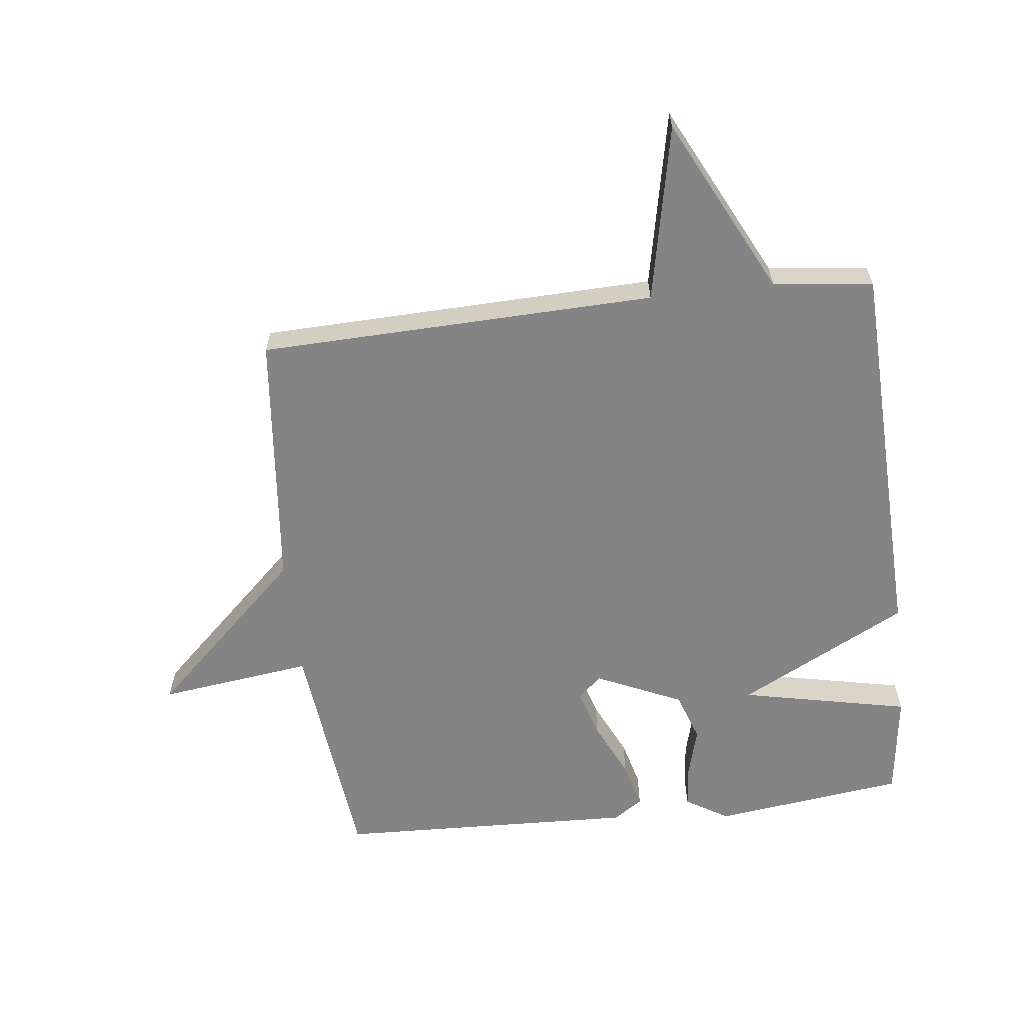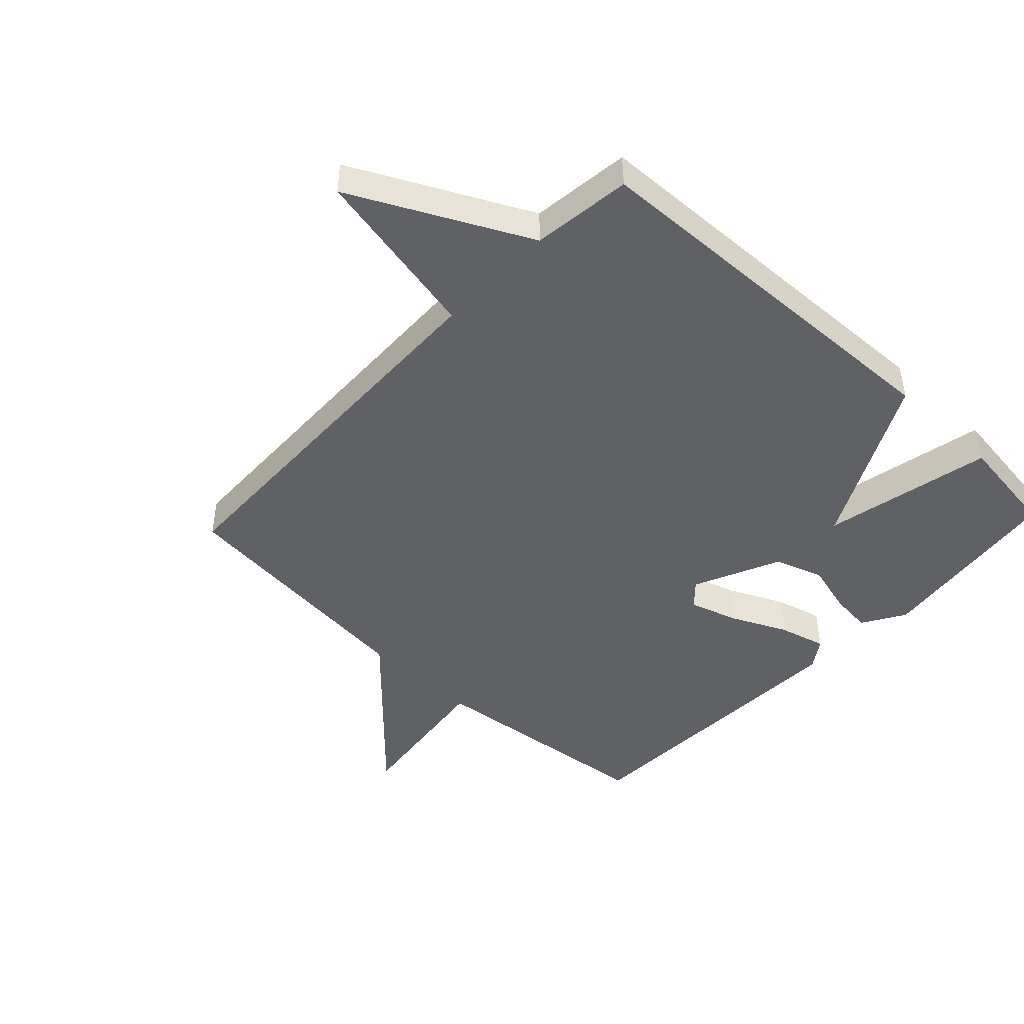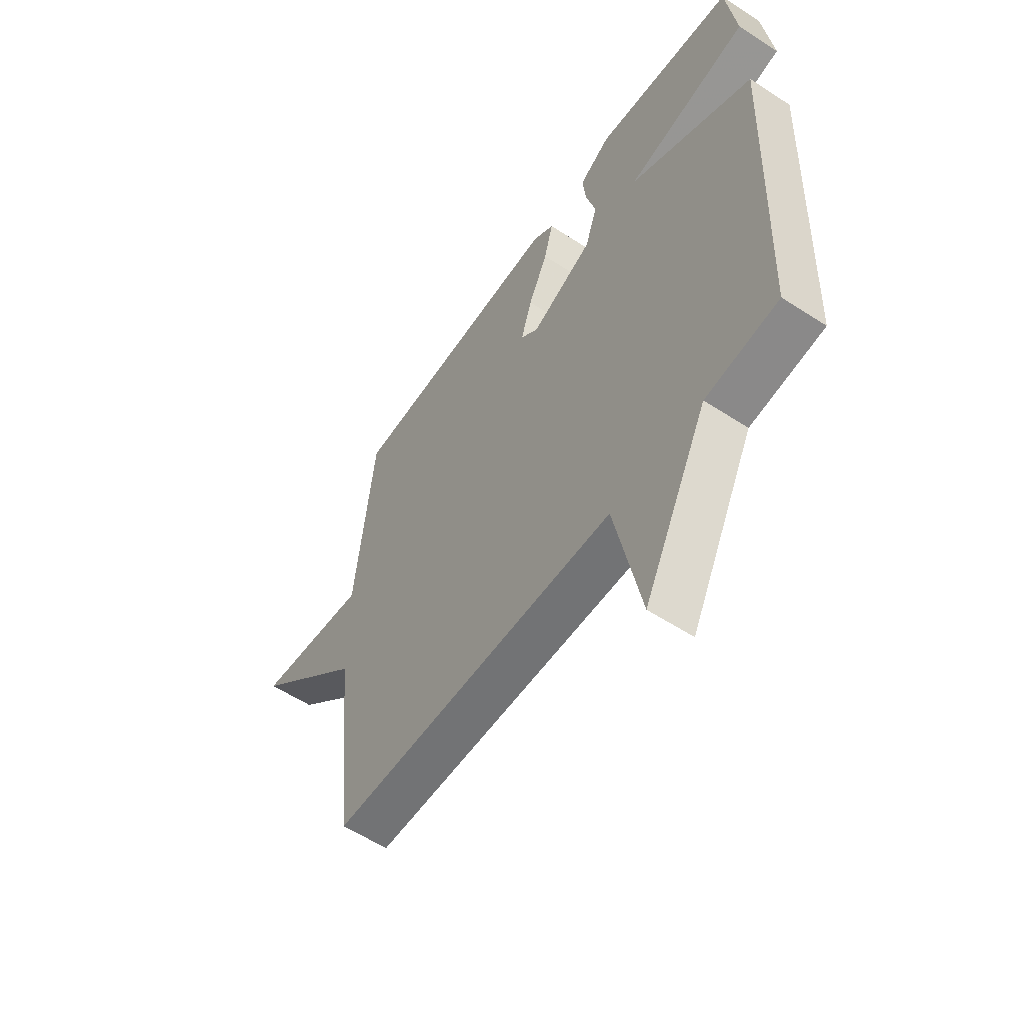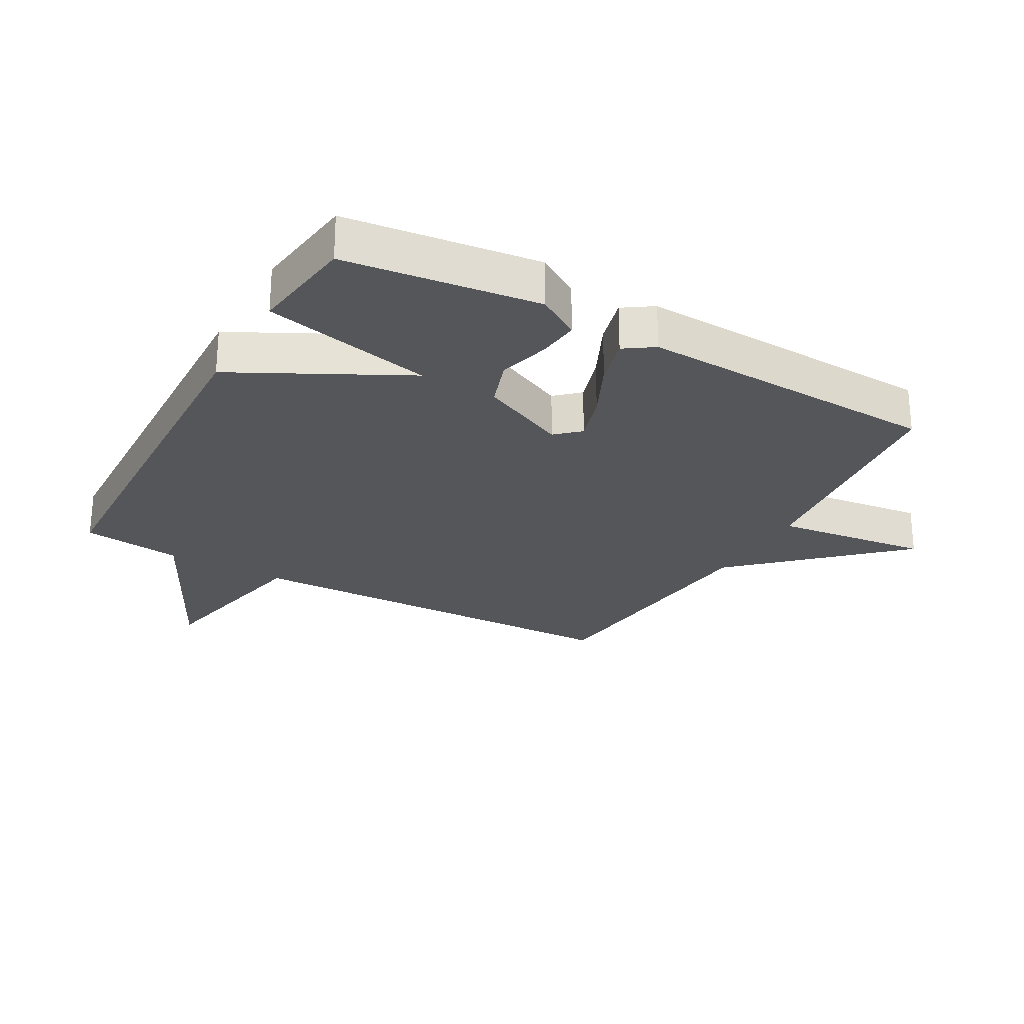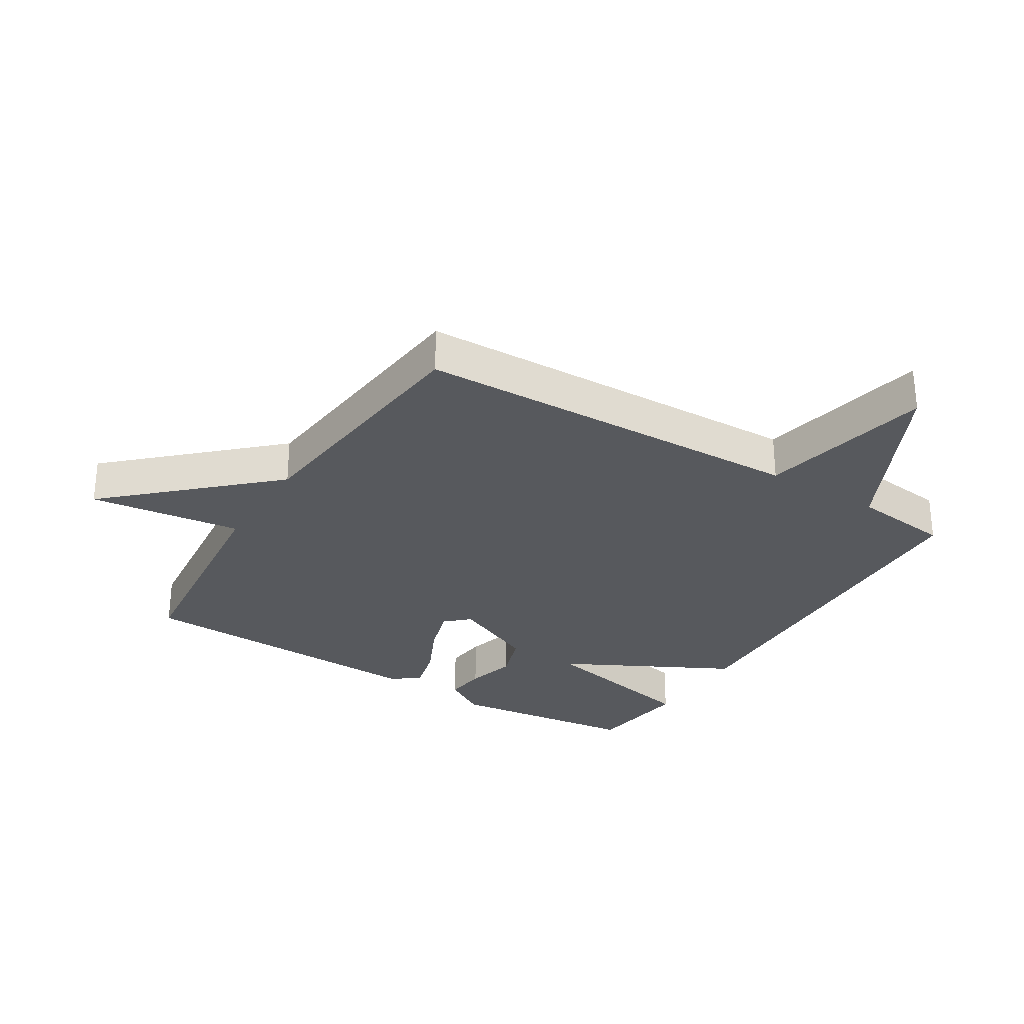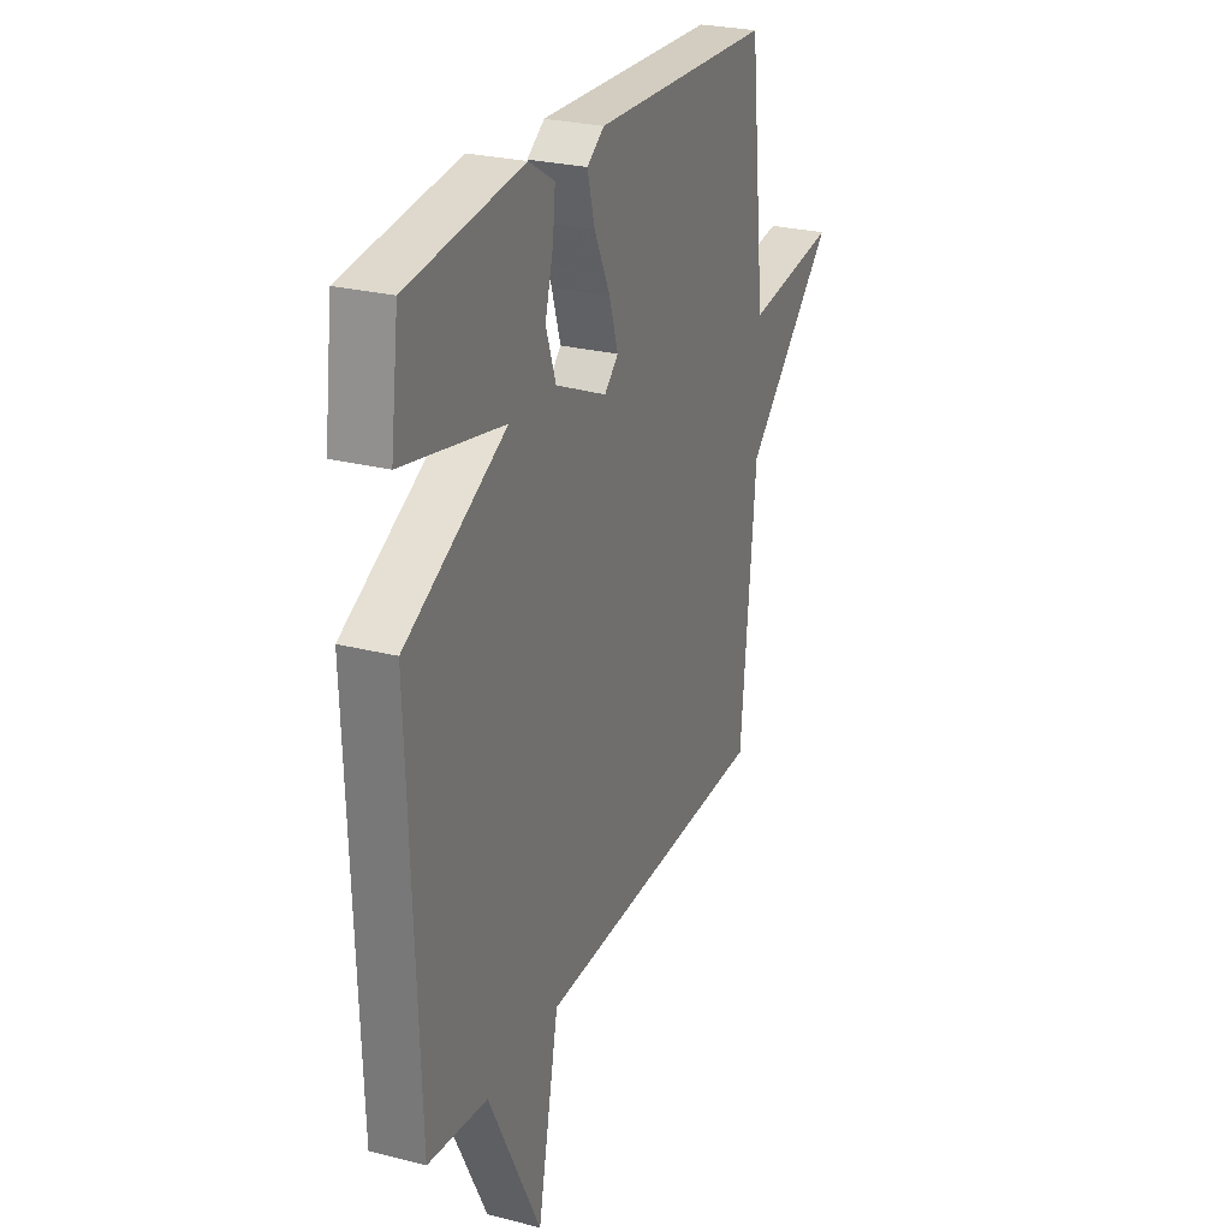
<metadata>
{"format":"obj","ext":"obj","renderer":"f3d","projection":"perspective","resolution":1024,"background":"white","views":[{"elev":-61.5,"azim":-173.3,"up":"+Y"},{"elev":-45.9,"azim":-133.3,"up":"+Y"},{"elev":-57.4,"azim":-124.1,"up":"+Z"},{"elev":-25.9,"azim":-29.4,"up":"+Y"},{"elev":-29.3,"azim":148.2,"up":"+Y"},{"elev":26.3,"azim":-68.0,"up":"+Z"}]}
</metadata>
<code>
v 0.5 0.07 0.5
v 0.542 0.07 0.118
v 0.79 0.07 0.15
v 0.542 0.07 -0.082
v 0.5 0.07 -0.5
v -0.139 0.07 -0.519
v -0.197 0.07 -0.802
v -0.339 0.07 -0.519
v -0.5 0.07 -0.5
v -0.522 0.07 0.131
v -0.249 0.07 0.273
v -0.522 0.07 0.331
v -0.5 0.07 0.5
v -0.19 0.07 0.539
v -0.121 0.07 0.497
v -0.128 0.07 0.429
v -0.15 0.07 0.348
v -0.123 0.07 0.269
v 0.016 0.07 0.206
v 0.054 0.07 0.241
v 0.03 0.07 0.319
v -0.013 0.07 0.41
v -0.033 0.07 0.486
v 0.014 0.07 0.518
v 0.5 0 0.5
v 0.542 0 0.118
v 0.79 0 0.15
v 0.542 0 -0.082
v 0.5 0 -0.5
v -0.139 0 -0.519
v -0.197 0 -0.802
v -0.339 0 -0.519
v -0.5 0 -0.5
v -0.522 0 0.131
v -0.249 0 0.273
v -0.522 0 0.331
v -0.5 0 0.5
v -0.19 0 0.539
v -0.121 0 0.497
v -0.128 0 0.429
v -0.15 0 0.348
v -0.123 0 0.269
v 0.016 0 0.206
v 0.054 0 0.241
v 0.03 0 0.319
v -0.013 0 0.41
v -0.033 0 0.486
v 0.014 0 0.518
f 24 1 2
f 23 24 2
f 22 23 2
f 21 22 2
f 20 21 2
f 19 20 2
f 15 16 17
f 14 15 17
f 13 14 17
f 12 13 17
f 11 12 17
f 11 17 18
f 11 18 19
f 10 11 19
f 9 10 19
f 8 9 19
f 6 7 8
f 8 19 2
f 6 8 2
f 5 6 2
f 4 5 2
f 2 3 4
f 26 25 48
f 26 48 47
f 26 47 46
f 26 46 45
f 26 45 44
f 26 44 43
f 41 40 39
f 41 39 38
f 41 38 37
f 41 37 36
f 41 36 35
f 42 41 35
f 43 42 35
f 43 35 34
f 43 34 33
f 43 33 32
f 32 31 30
f 26 43 32
f 26 32 30
f 26 30 29
f 26 29 28
f 28 27 26
f 1 25 26 2
f 2 26 27 3
f 3 27 28 4
f 4 28 29 5
f 5 29 30 6
f 6 30 31 7
f 7 31 32 8
f 8 32 33 9
f 9 33 34 10
f 10 34 35 11
f 11 35 36 12
f 12 36 37 13
f 13 37 38 14
f 14 38 39 15
f 15 39 40 16
f 16 40 41 17
f 17 41 42 18
f 18 42 43 19
f 19 43 44 20
f 20 44 45 21
f 21 45 46 22
f 22 46 47 23
f 23 47 48 24
f 24 48 25 1

</code>
